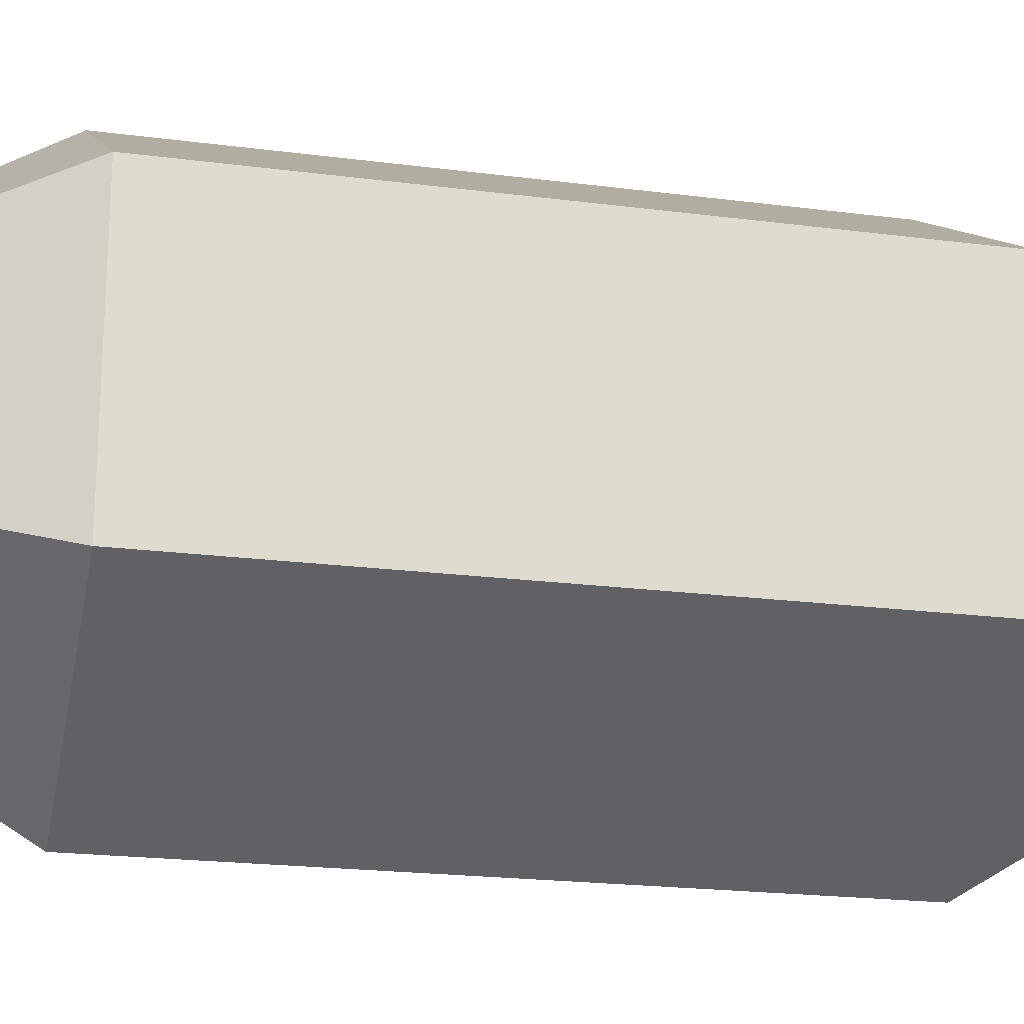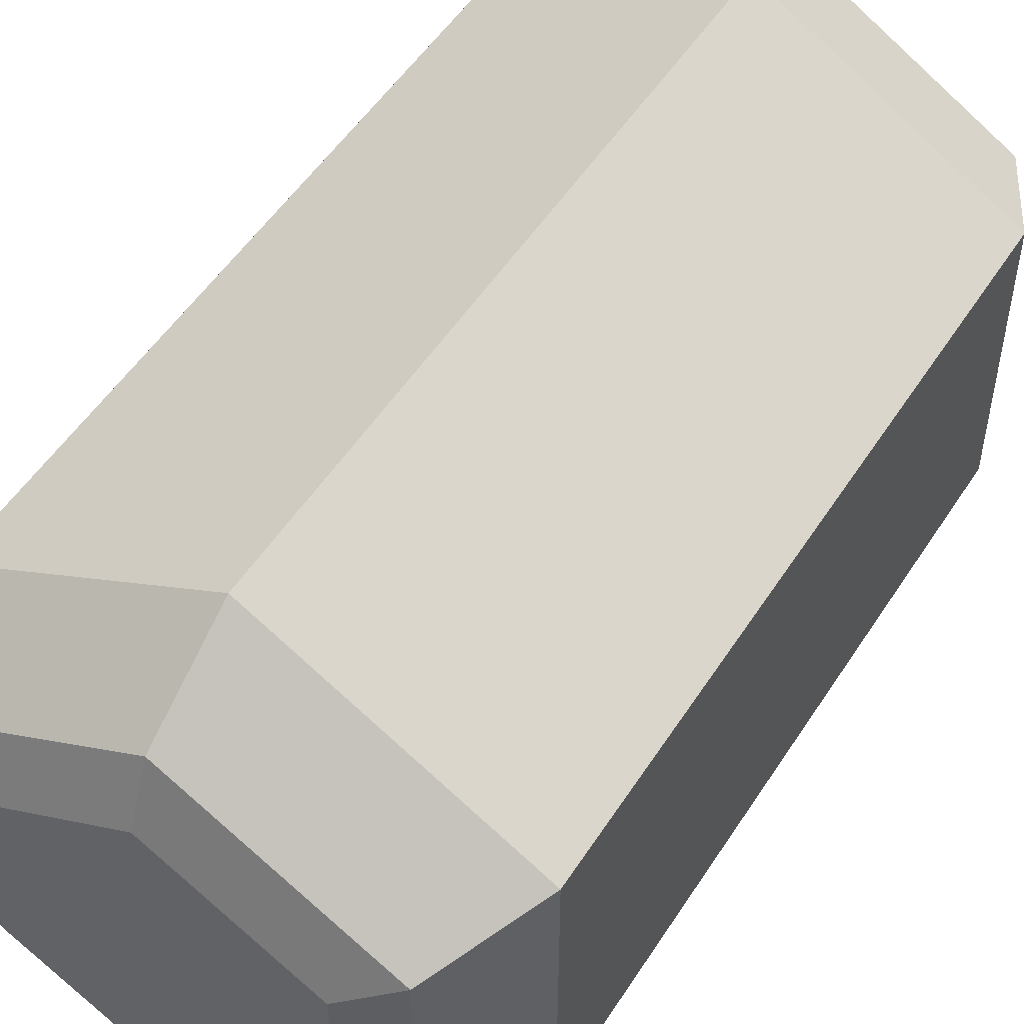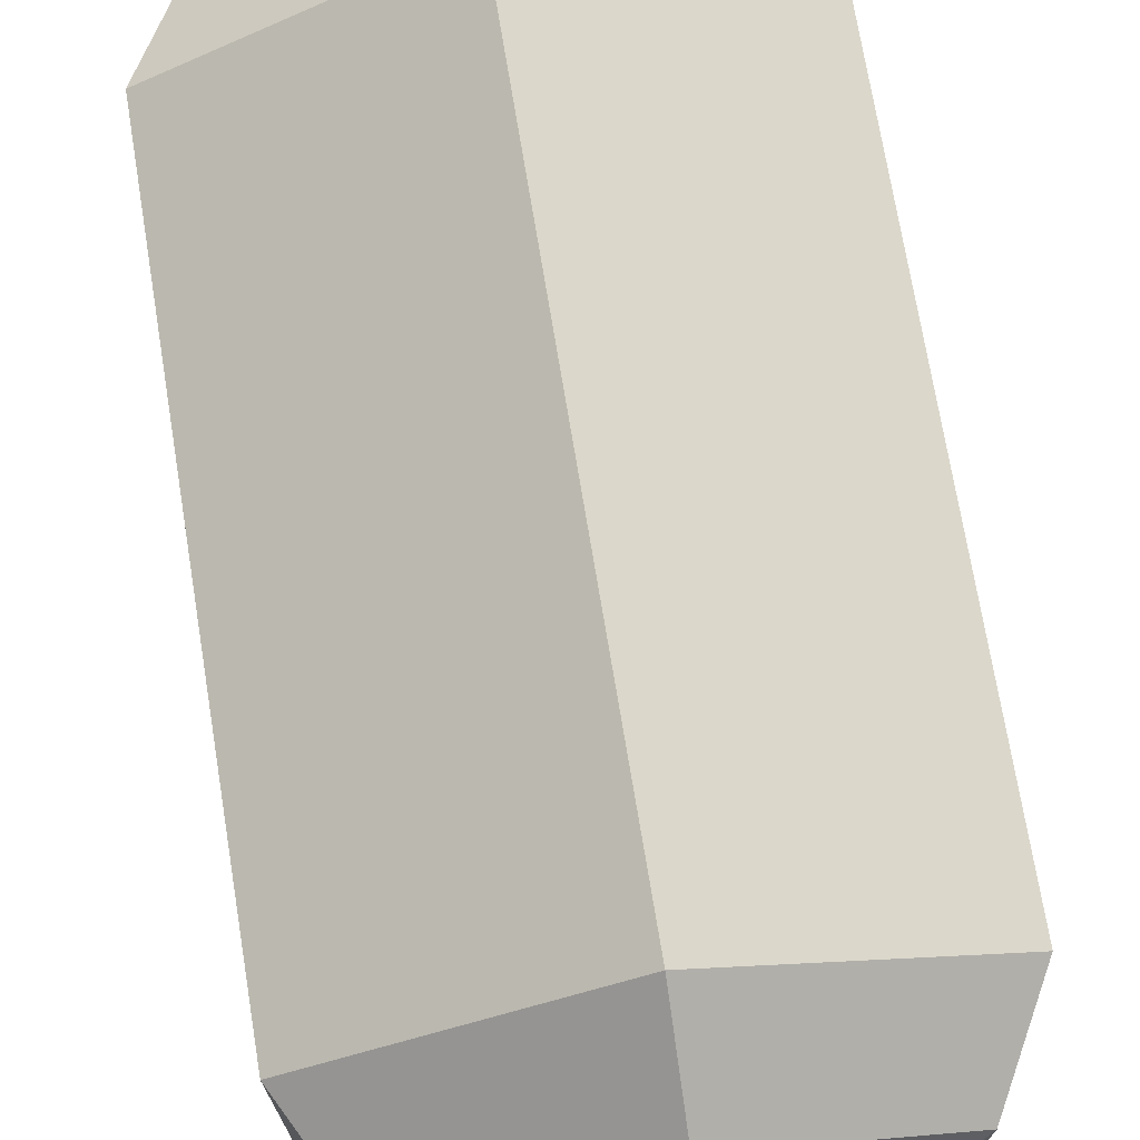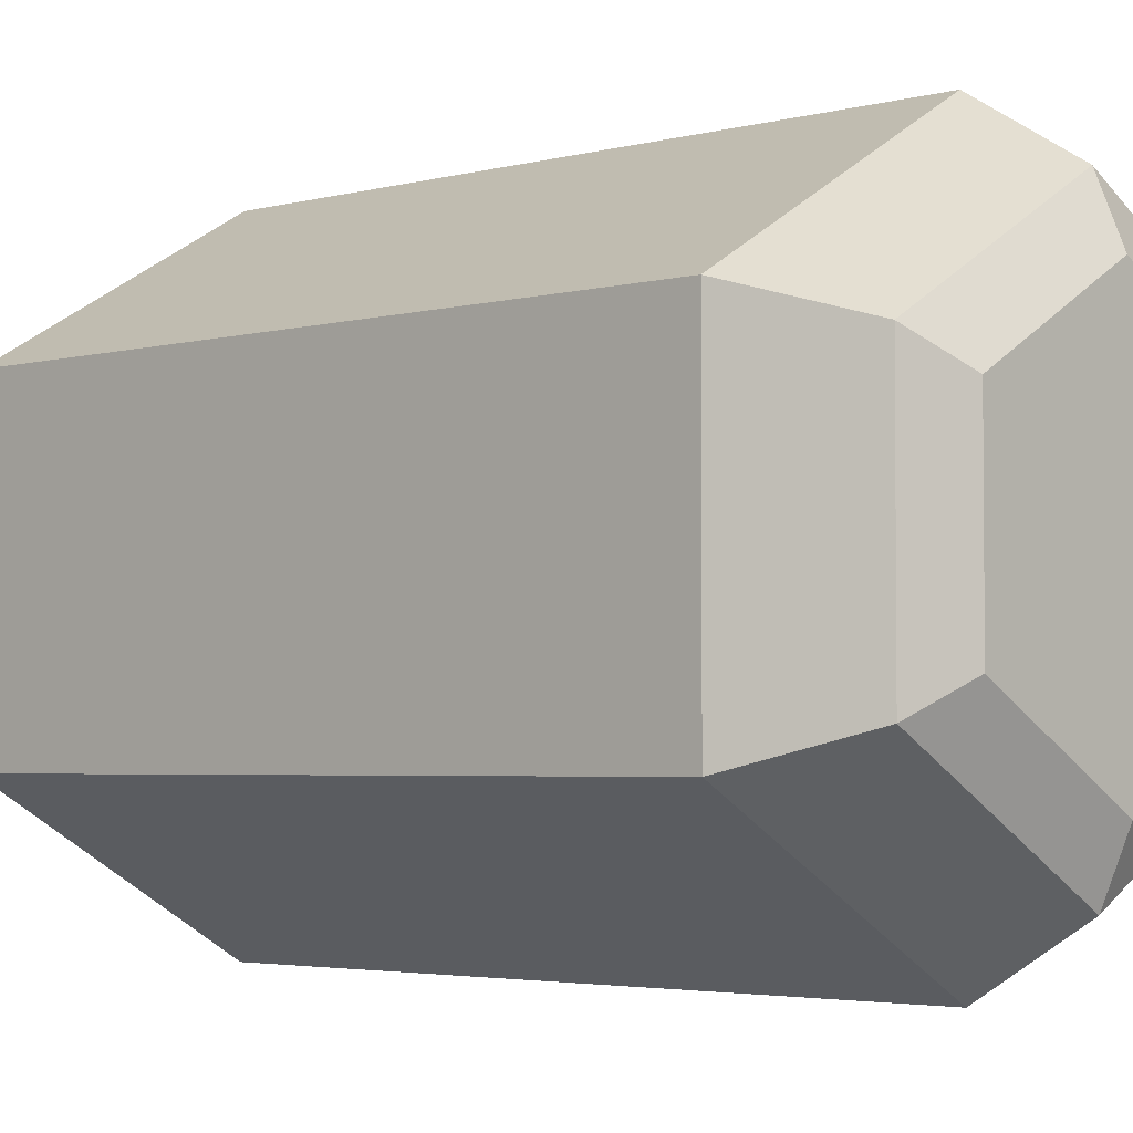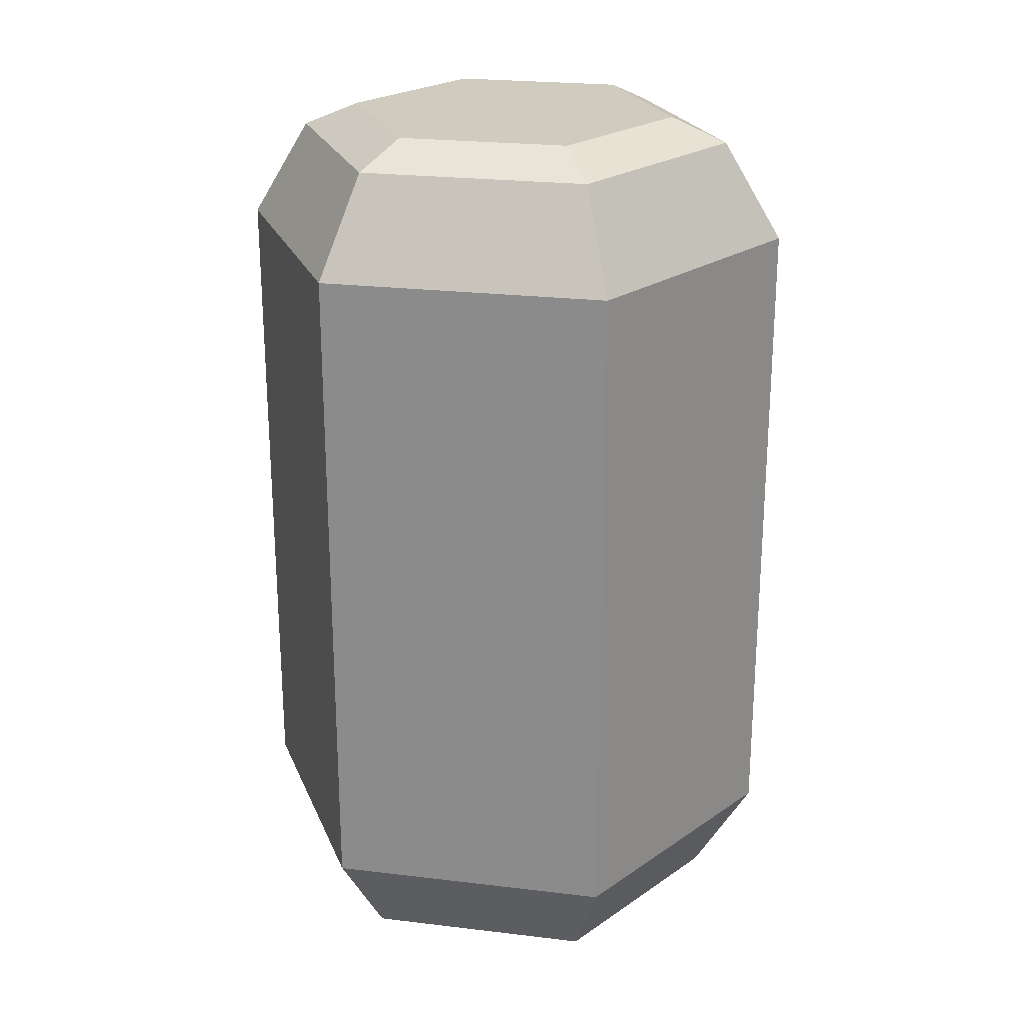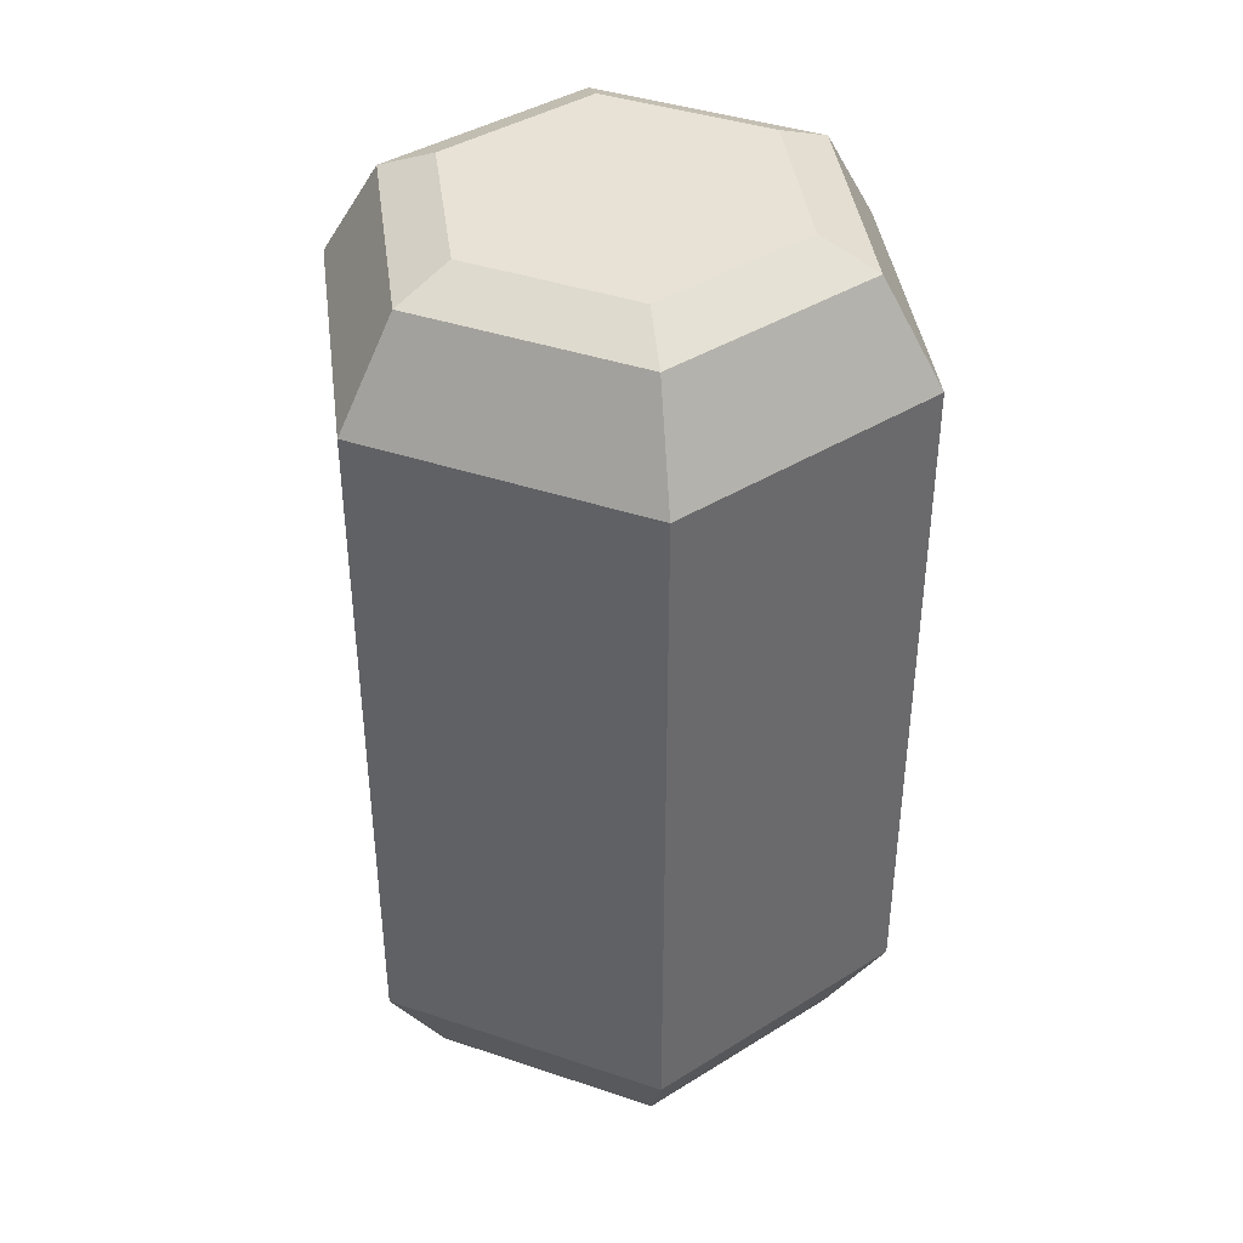
<metadata>
{"format":"obj","ext":"obj","renderer":"f3d","projection":"perspective","resolution":1024,"background":"white","views":[{"elev":-20.5,"azim":76.6,"up":"+Y"},{"elev":52.1,"azim":31.9,"up":"+Y"},{"elev":72.1,"azim":-9.3,"up":"+Y"},{"elev":-3.3,"azim":133.3,"up":"+Y"},{"elev":23.7,"azim":101.4,"up":"+Z"},{"elev":40.3,"azim":-67.5,"up":"+Z"}]}
</metadata>
<code>
o geo_propellant_Mesh.012
v -0.3241 0.1871 -0.4434
v -0.3241 -0.1871 -0.4434
v 0 -0.3743 -0.4434
v 0.3241 -0.1871 -0.4434
v 0.3241 0.1871 -0.4434
v 0 0.3743 -0.4434
v -0.2564 0.148 -0.5725
v -0.1917 0.1107 -0.6044
v -0.2564 -0.148 -0.5725
v -0.1917 -0.1107 -0.6044
v 0 -0.2961 -0.5725
v 0 -0.2214 -0.6044
v 0.2564 -0.148 -0.5725
v 0.1917 -0.1107 -0.6044
v 0.2564 0.148 -0.5725
v 0.1917 0.1107 -0.6044
v 0 0.2961 -0.5725
v 0 0.2214 -0.6044
v -0.3241 0.1871 0.4434
v -0.3241 -0.1871 0.4434
v 0 -0.3743 0.4434
v 0.3241 -0.1871 0.4434
v 0.3241 0.1871 0.4434
v 0 0.3743 0.4434
v -0.2564 0.148 0.5725
v -0.1917 0.1107 0.6044
v -0.2564 -0.148 0.5725
v -0.1917 -0.1107 0.6044
v 0 -0.2961 0.5725
v 0 -0.2214 0.6044
v 0.2564 -0.148 0.5725
v 0.1917 -0.1107 0.6044
v 0.2564 0.148 0.5725
v 0.1917 0.1107 0.6044
v 0 0.2961 0.5725
v 0 0.2214 0.6044
f 7 8 10 9
f 8 7 17 18
f 9 10 12 11
f 11 12 14 13
f 13 14 16 15
f 15 16 18 17
f 7 9 2 1
f 9 11 3 2
f 11 13 4 3
f 13 15 5 4
f 15 17 6 5
f 17 7 1 6
f 10 8 18 12
f 16 14 12 18
f 1 2 20 19
f 2 3 21 20
f 3 4 22 21
f 4 5 23 22
f 5 6 24 23
f 6 1 19 24
f 25 27 28 26
f 26 36 35 25
f 27 29 30 28
f 29 31 32 30
f 31 33 34 32
f 33 35 36 34
f 25 19 20 27
f 27 20 21 29
f 29 21 22 31
f 31 22 23 33
f 33 23 24 35
f 35 24 19 25
f 28 30 36 26
f 34 36 30 32

</code>
